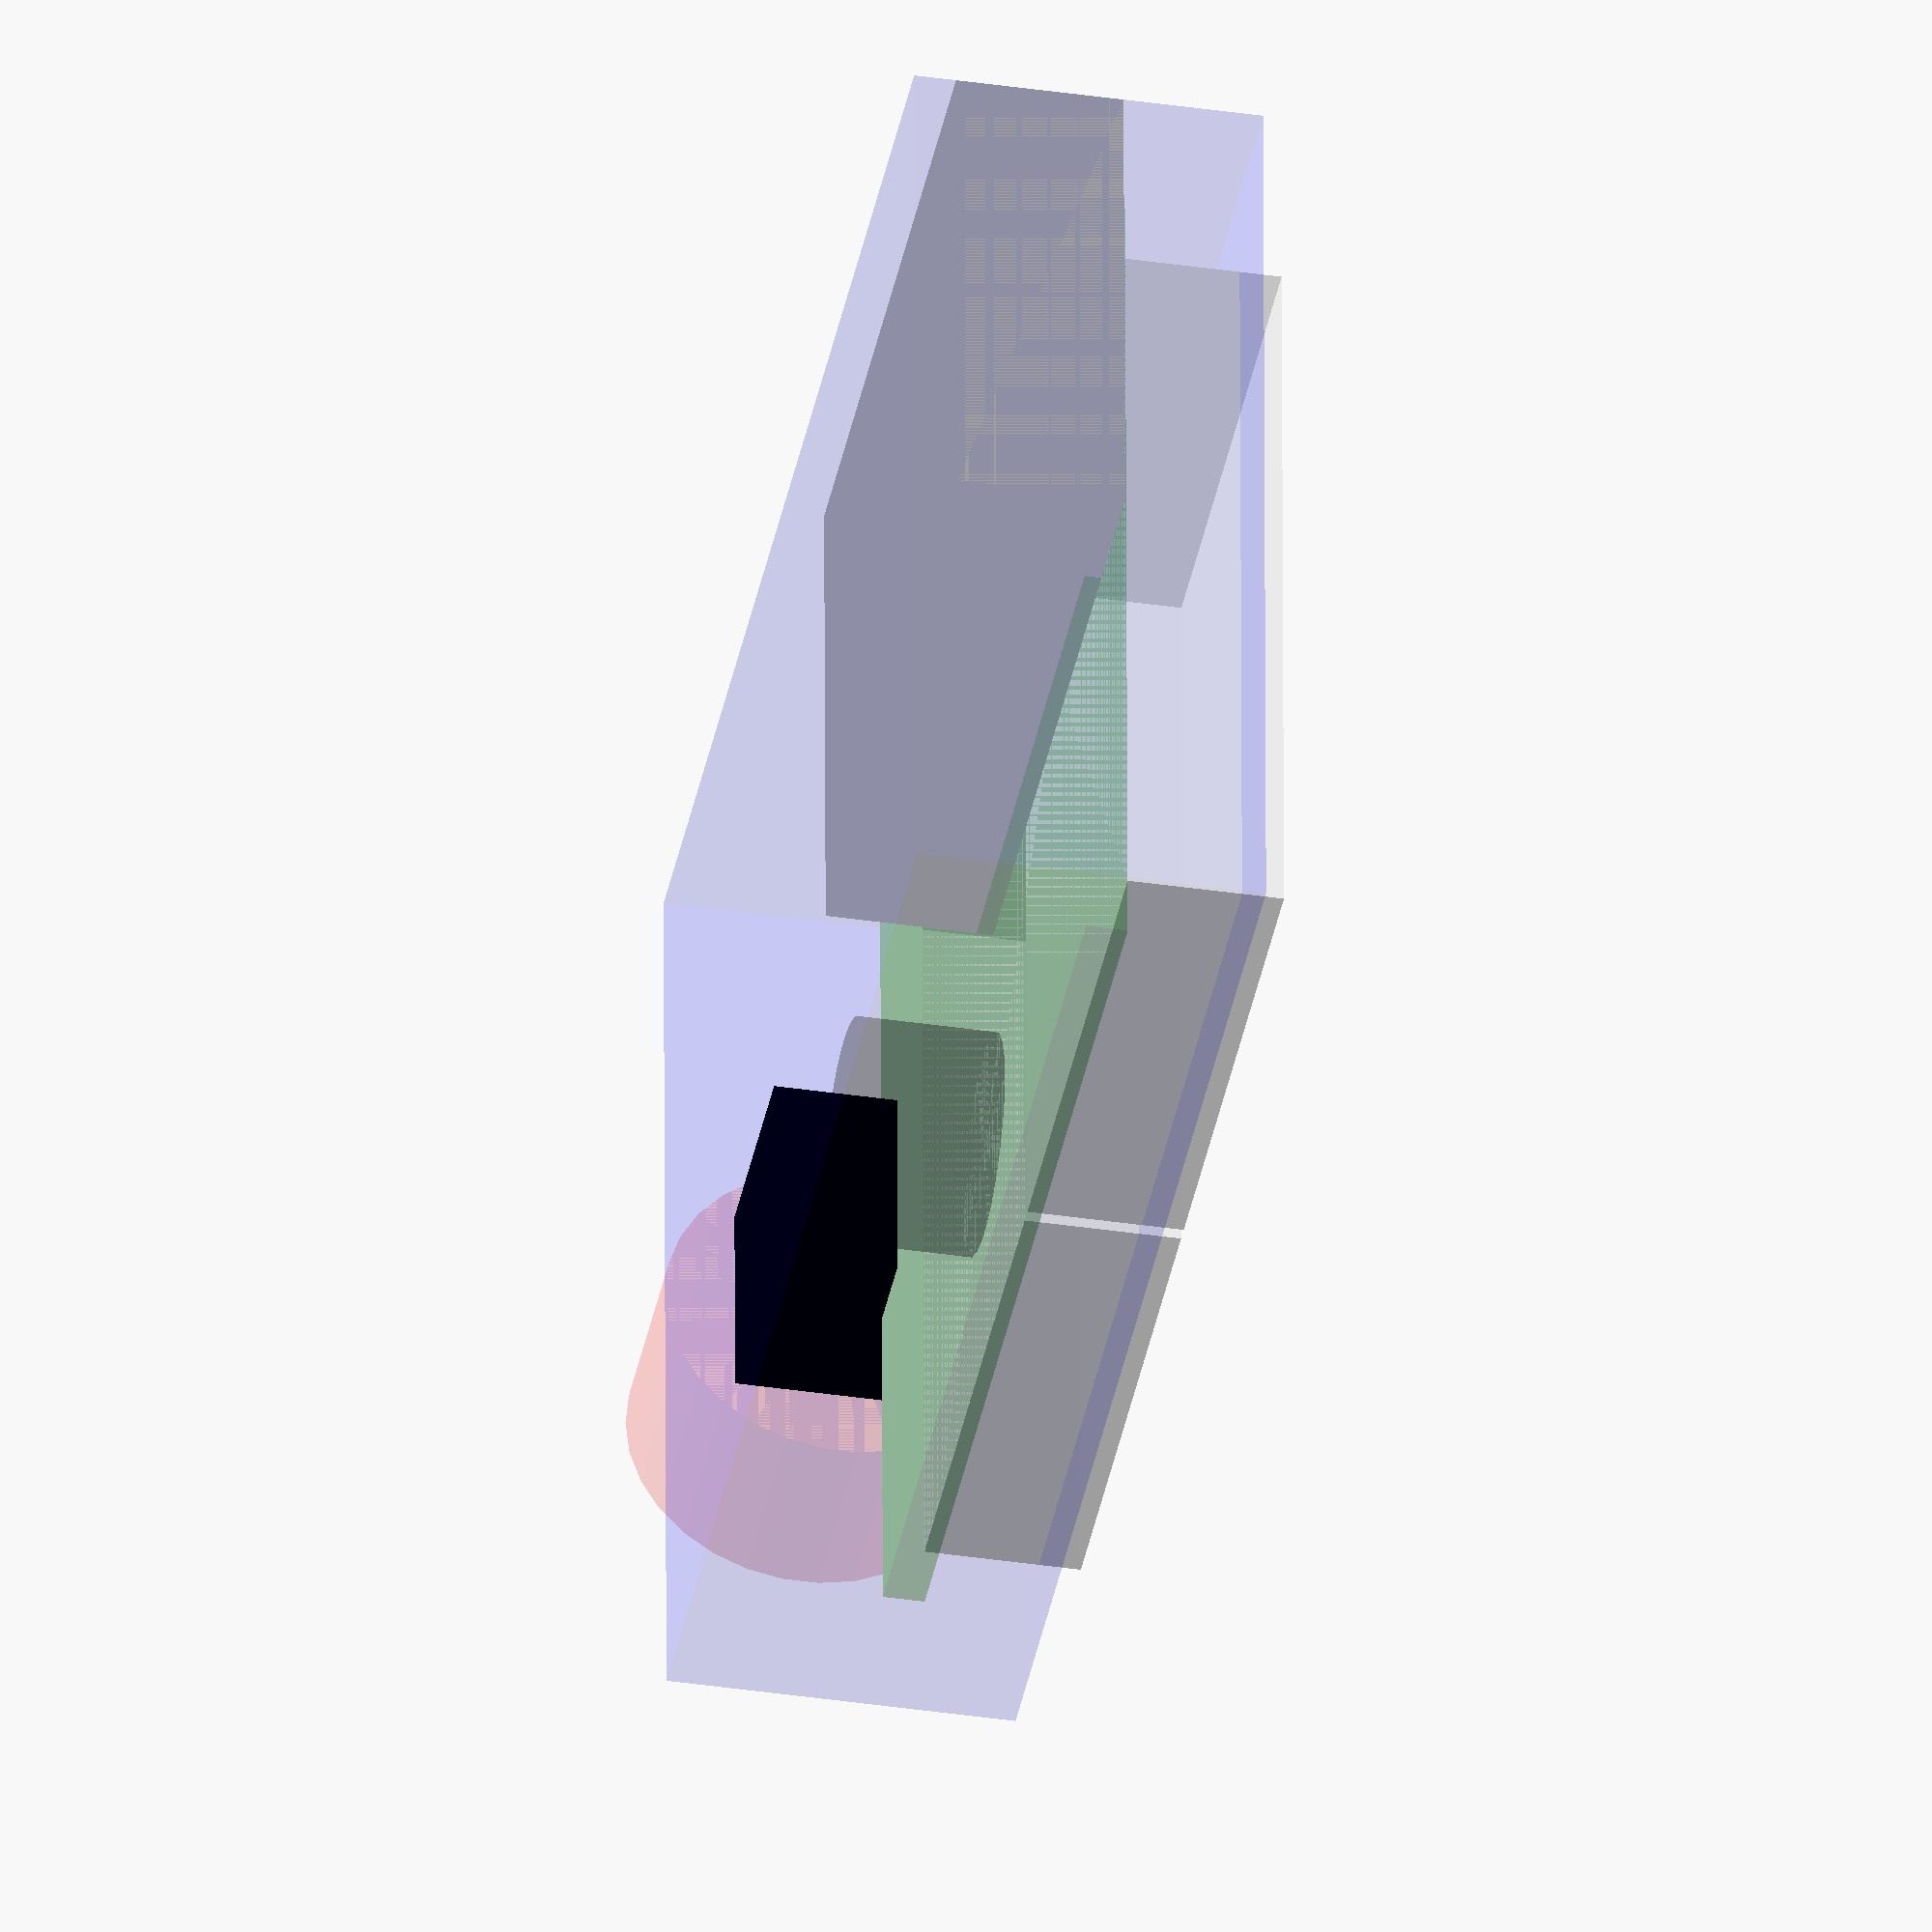
<openscad>
// lcd_size=[24, 34, 9];
lcd_size=[38, 56, 11.2];

battery_size=[50, 36, 12];
box_size=[95, 70, 25];
board_size=[lcd_size[0] * 2 + 1, box_size[1]-5, 3];
knob_h=15;
knob_r=12.5;
encoder_size=[15, 15, 15];
buzzer_r=8;
buzzer_h=10;

// battery
translate([-box_size[0]/2, box_size[1]/2 - battery_size[1], 0]) {
    color("black", 0.2) cube(battery_size);
}

// lcd
translate([-lcd_size[0], -lcd_size[1] / 2, box_size[2] - lcd_size[2]]) {
    translate([0 - 0.5, 0, 0]) color("white", 0.5) cube(lcd_size);
    translate([lcd_size[0] + 0.5, 0, 0]) color("white", 0.5) cube(lcd_size);
}

// board
translate([-board_size[0]/2, -board_size[1]/2, box_size[2] - lcd_size[2] - board_size[2]]) {
    color("green", 0.2) cube(board_size);
}

// knob
translate([box_size[0]/2, 0, box_size[2]/2 - 3]) {
    color("red", 0.1) rotate([0, 90, 0]) cylinder(knob_h, knob_r, knob_r);
    color("black") translate([-encoder_size[0], -encoder_size[1]/2 , -encoder_size[2]/2]) cube(encoder_size);
}

// buzzer
translate([0, -box_size[1]/2 + buzzer_r + 5, box_size[2] - lcd_size[2] - board_size[2] - buzzer_h]) {
    color("black", 0.2) cylinder(buzzer_h, buzzer_r, buzzer_r);
}

// box
translate([-box_size[0]/2, -box_size[1]/2, -3]) {
    color("blue", 0.1) cube(box_size);
}
</openscad>
<views>
elev=217.7 azim=180.9 roll=280.7 proj=o view=solid
</views>
